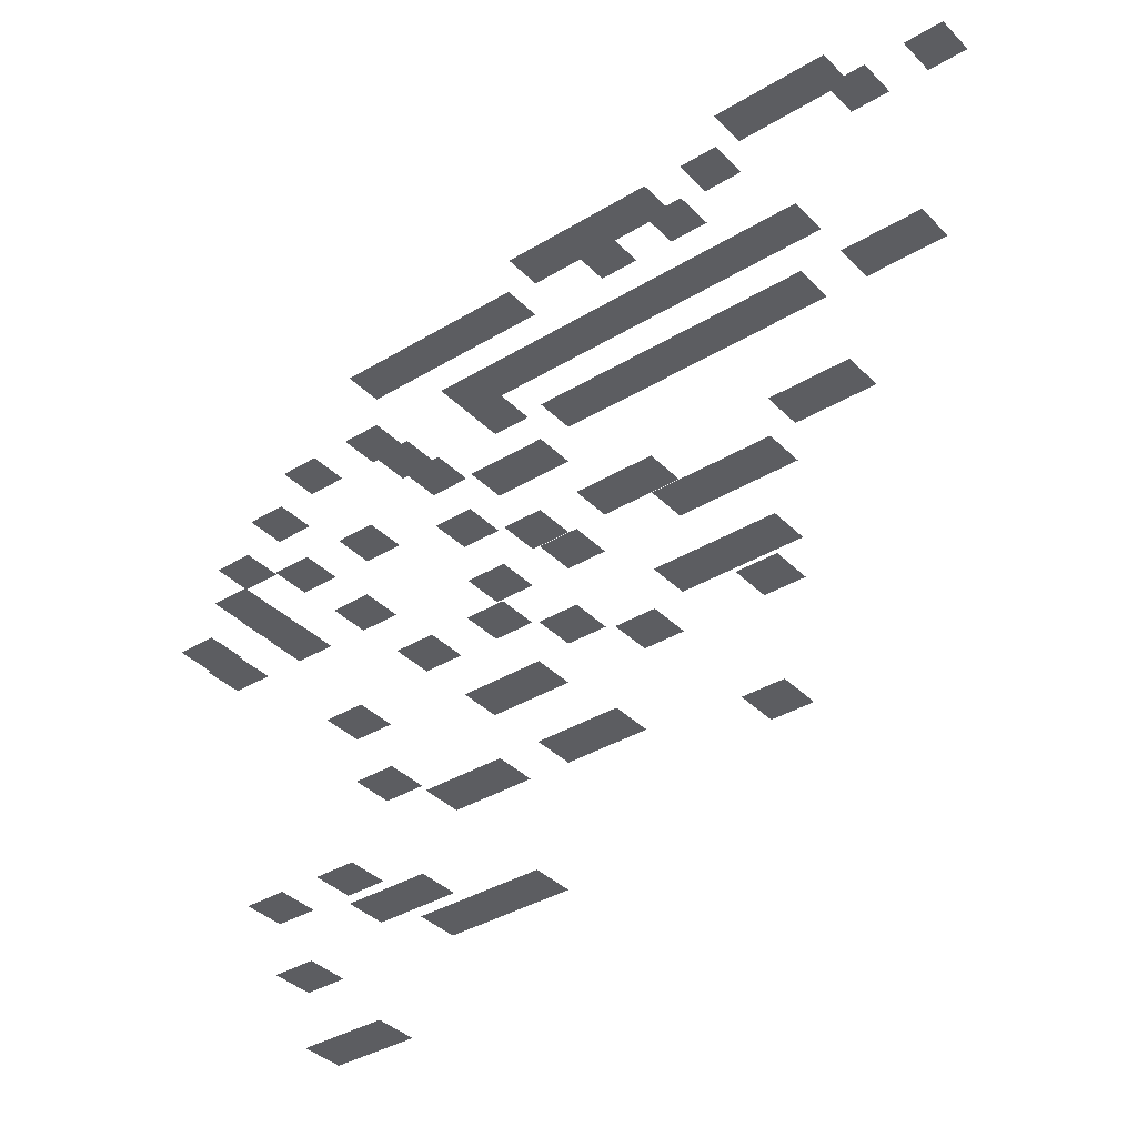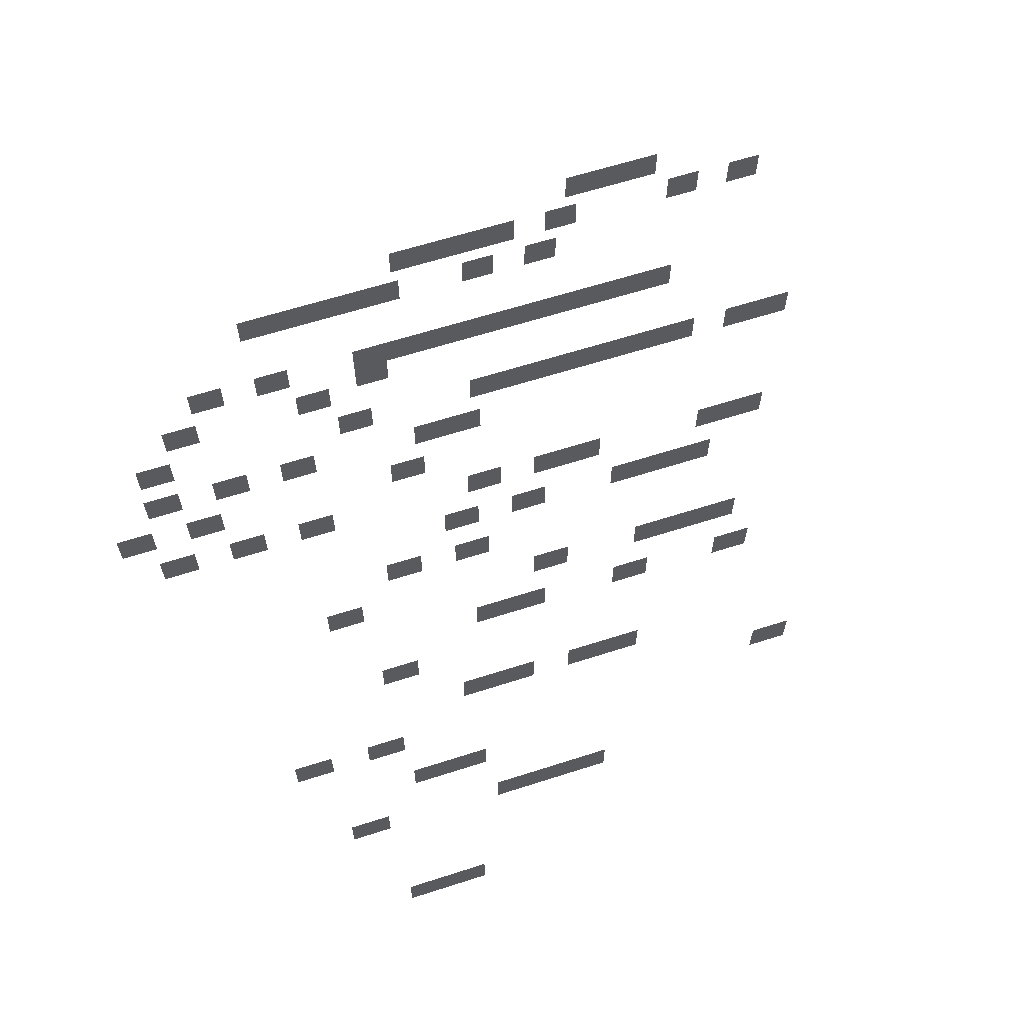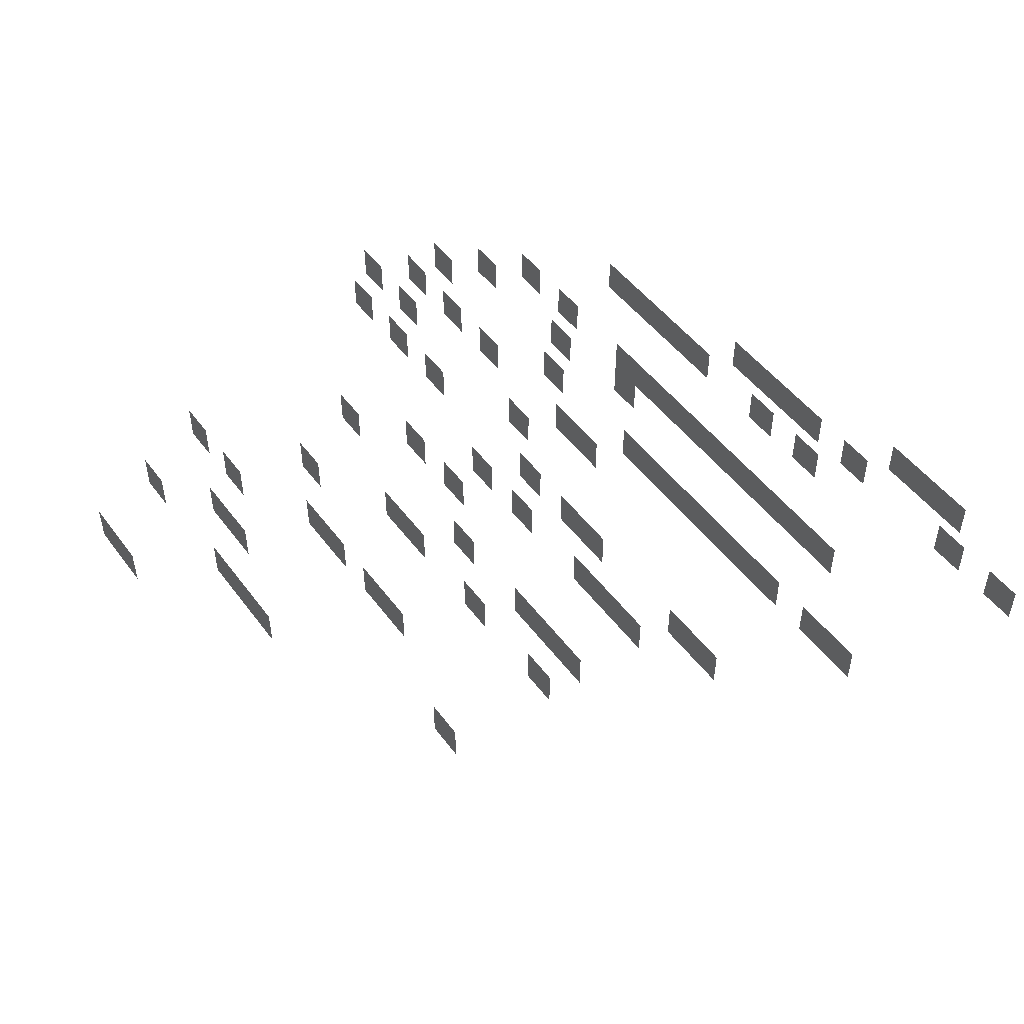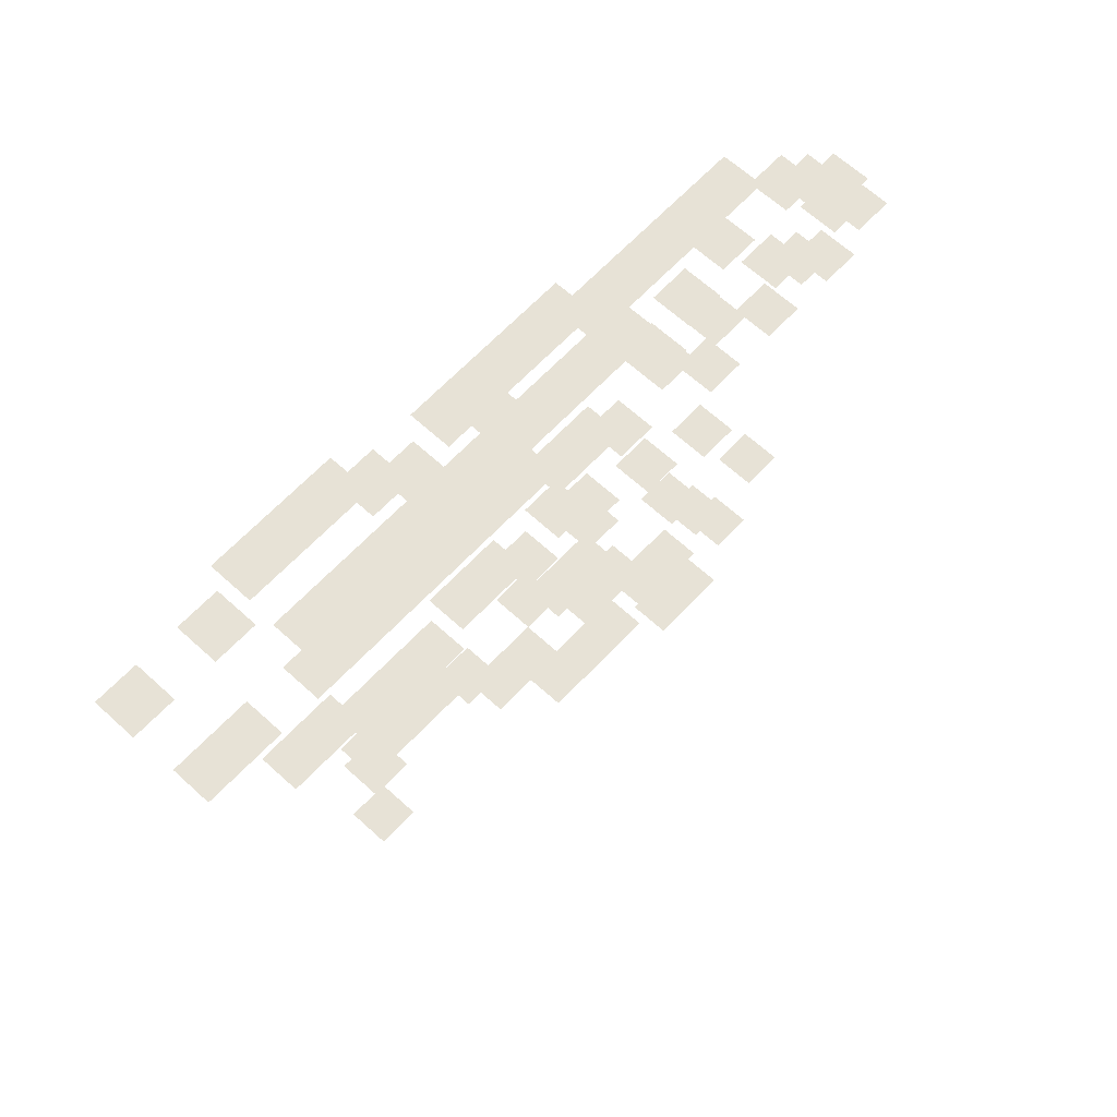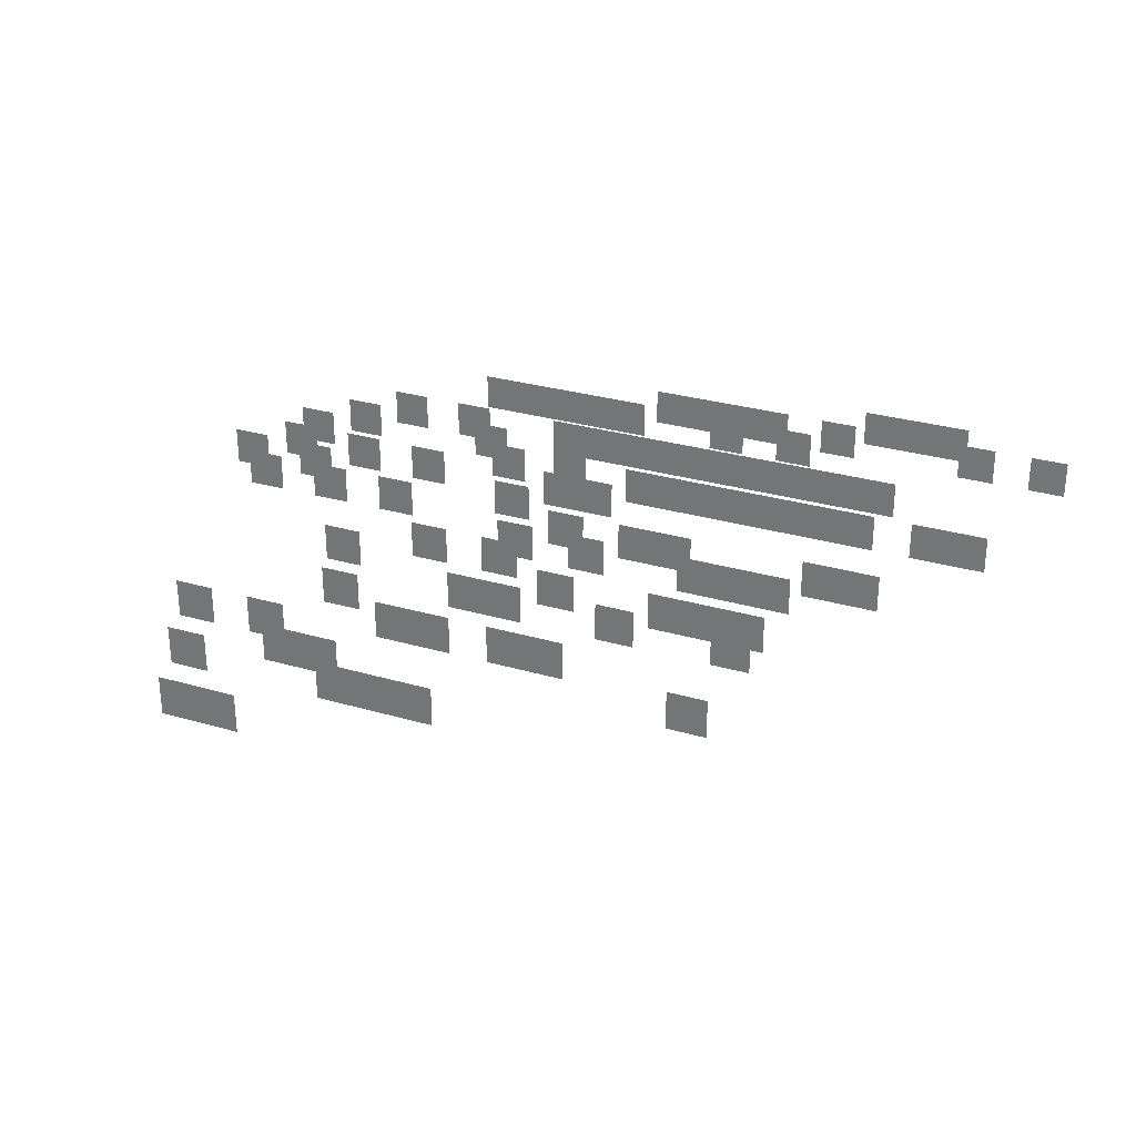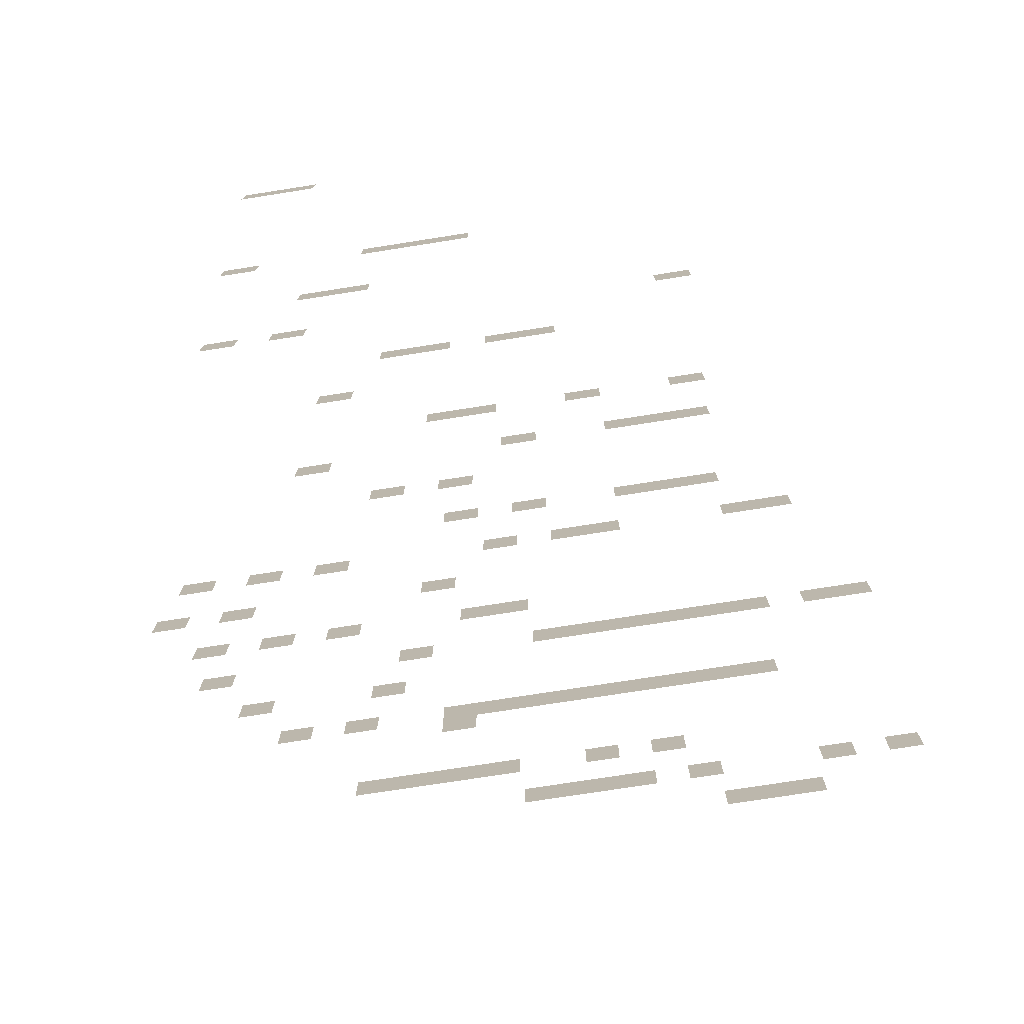
<metadata>
{"format":"obj","ext":"obj","renderer":"f3d","projection":"perspective","resolution":1024,"background":"white","views":[{"elev":-37.0,"azim":-141.9,"up":"+Z"},{"elev":63.0,"azim":162.0,"up":"+Y"},{"elev":49.1,"azim":-125.1,"up":"+Y"},{"elev":63.3,"azim":-47.1,"up":"+Z"},{"elev":29.6,"azim":-156.9,"up":"+Y"},{"elev":-74.5,"azim":-171.1,"up":"+Y"}]}
</metadata>
<code>
o WallN_Plane.500
v 2.5 -0 10.5
v 3.5 0 10.5
v 2.5 1 10.5
v 3.5 1 10.5
v 6.5 -0 1.5
v 7.5 0 1.5
v 6.5 1 1.5
v 7.5 1 1.5
v 14.5 -0 5.5
v 15.5 0 5.5
v 14.5 1 5.5
v 15.5 1 5.5
v -0.5 -0 -0.5
v 0.5 0 -0.5
v -0.5 1 -0.5
v 0.5 1 -0.5
v -0.5 -0 -1.5
v 0.5 0 -1.5
v -0.5 1 -1.5
v 0.5 1 -1.5
v 5.5 -0 7.5
v 6.5 0 7.5
v 5.5 1 7.5
v 6.5 1 7.5
v 6.5 -0 7.5
v 7.5 0 7.5
v 6.5 1 7.5
v 7.5 1 7.5
v 7.5 -0 7.5
v 8.5 0 7.5
v 7.5 1 7.5
v 8.5 1 7.5
v 4.5 -0 7.5
v 5.5 0 7.5
v 4.5 1 7.5
v 5.5 1 7.5
v 3.5 -0 7.5
v 4.5 0 7.5
v 3.5 1 7.5
v 4.5 1 7.5
v 1.5 -0 7.5
v 2.5 0 7.5
v 1.5 1 7.5
v 2.5 1 7.5
v 0.5 -0 7.5
v 1.5 0 7.5
v 0.5 1 7.5
v 1.5 1 7.5
v 2.5 -0 7.5
v 3.5 0 7.5
v 2.5 1 7.5
v 3.5 1 7.5
v -1.5 -0 7.5
v -0.5 0 7.5
v -1.5 1 7.5
v -0.5 1 7.5
v -0.5 -0 7.5
v 0.5 0 7.5
v -0.5 1 7.5
v 0.5 1 7.5
v -0.5 -0 5.5
v 0.5 0 5.5
v -0.5 1 5.5
v 0.5 1 5.5
v -1.5 -0 5.5
v -0.5 0 5.5
v -1.5 1 5.5
v -0.5 1 5.5
v 8.5 -0 -5.5
v 9.5 0 -5.5
v 8.5 1 -5.5
v 9.5 1 -5.5
v 9.5 -0 -5.5
v 10.5 0 -5.5
v 9.5 1 -5.5
v 10.5 1 -5.5
v 2.5 -0 5.5
v 3.5 0 5.5
v 2.5 1 5.5
v 3.5 1 5.5
v 0.5 -0 5.5
v 1.5 0 5.5
v 0.5 1 5.5
v 1.5 1 5.5
v 1.5 -0 5.5
v 2.5 0 5.5
v 1.5 1 5.5
v 2.5 1 5.5
v 3.5 -0 5.5
v 4.5 0 5.5
v 3.5 1 5.5
v 4.5 1 5.5
v 4.5 -0 5.5
v 5.5 0 5.5
v 4.5 1 5.5
v 5.5 1 5.5
v 10.5 -0 9.5
v 11.5 0 9.5
v 10.5 1 9.5
v 11.5 1 9.5
v 9.5 -0 9.5
v 10.5 0 9.5
v 9.5 1 9.5
v 10.5 1 9.5
v 5.5 -0 10.5
v 6.5 0 10.5
v 5.5 1 10.5
v 6.5 1 10.5
v 7.5 -0 9.5
v 8.5 0 9.5
v 7.5 1 9.5
v 8.5 1 9.5
v 6.5 -0 9.5
v 7.5 0 9.5
v 6.5 1 9.5
v 7.5 1 9.5
v 8.5 -0 9.5
v 9.5 0 9.5
v 8.5 1 9.5
v 9.5 1 9.5
v 4.5 -0 10.5
v 5.5 0 10.5
v 4.5 1 10.5
v 5.5 1 10.5
v 3.5 -0 10.5
v 4.5 0 10.5
v 3.5 1 10.5
v 4.5 1 10.5
v -1.5 -0 11.5
v -0.5 0 11.5
v -1.5 1 11.5
v -0.5 1 11.5
v -2.5 -0 11.5
v -1.5 0 11.5
v -2.5 1 11.5
v -1.5 1 11.5
v -0.5 -0 11.5
v 0.5 0 11.5
v -0.5 1 11.5
v 0.5 1 11.5
v 6.5 -0 -6.5
v 7.5 0 -6.5
v 6.5 1 -6.5
v 7.5 1 -6.5
v 5.5 -0 -6.5
v 6.5 0 -6.5
v 5.5 1 -6.5
v 6.5 1 -6.5
v 7.5 -0 -6.5
v 8.5 0 -6.5
v 7.5 1 -6.5
v 8.5 1 -6.5
v 1.5 -0 1.5
v 2.5 0 1.5
v 1.5 1 1.5
v 2.5 1 1.5
v -0.5 -0 1.5
v 0.5 0 1.5
v -0.5 1 1.5
v 0.5 1 1.5
v 0.5 -0 1.5
v 1.5 0 1.5
v 0.5 1 1.5
v 1.5 1 1.5
v 5.5 -0 -1.5
v 6.5 0 -1.5
v 5.5 1 -1.5
v 6.5 1 -1.5
v 6.5 -0 -1.5
v 7.5 0 -1.5
v 6.5 1 -1.5
v 7.5 1 -1.5
v 6.5 -0 4.5
v 7.5 0 4.5
v 6.5 1 4.5
v 7.5 1 4.5
v 5.5 -0 4.5
v 6.5 0 4.5
v 5.5 1 4.5
v 6.5 1 4.5
v 2.5 -0 2.5
v 3.5 0 2.5
v 2.5 1 2.5
v 3.5 1 2.5
v 3.5 -0 2.5
v 4.5 0 2.5
v 3.5 1 2.5
v 4.5 1 2.5
v 8.5 -0 0.5
v 9.5 0 0.5
v 8.5 1 0.5
v 9.5 1 0.5
v 9.5 -0 -8.5
v 10.5 0 -8.5
v 9.5 1 -8.5
v 10.5 1 -8.5
v 10.5 -0 -8.5
v 11.5 0 -8.5
v 10.5 1 -8.5
v 11.5 1 -8.5
v 7.5 -0 -3.5
v 8.5 0 -3.5
v 7.5 1 -3.5
v 8.5 1 -3.5
v 6.5 -0 -3.5
v 7.5 0 -3.5
v 6.5 1 -3.5
v 7.5 1 -3.5
v 3.5 -0 -3.5
v 4.5 0 -3.5
v 3.5 1 -3.5
v 4.5 1 -3.5
v 4.5 -0 -3.5
v 5.5 0 -3.5
v 4.5 1 -3.5
v 5.5 1 -3.5
v -1.5 -0 2.5
v -0.5 0 2.5
v -1.5 1 2.5
v -0.5 1 2.5
v -2.5 -0 2.5
v -1.5 0 2.5
v -2.5 1 2.5
v -1.5 1 2.5
v 9.5 -0 -2.5
v 10.5 0 -2.5
v 9.5 1 -2.5
v 10.5 1 -2.5
v 6.5 -0 0.5
v 7.5 0 0.5
v 6.5 1 0.5
v 7.5 1 0.5
v 3.5 -0 9.5
v 4.5 0 9.5
v 3.5 1 9.5
v 4.5 1 9.5
v 1.5 -0 9.5
v 2.5 0 9.5
v 1.5 1 9.5
v 2.5 1 9.5
v 9.5 -0 6.5
v 10.5 0 6.5
v 9.5 1 6.5
v 10.5 1 6.5
v 13.5 -0 6.5
v 14.5 0 6.5
v 13.5 1 6.5
v 14.5 1 6.5
v -5.5 -0 10.5
v -4.5 0 10.5
v -5.5 1 10.5
v -4.5 1 10.5
v -3.5 -0 10.5
v -2.5 0 10.5
v -3.5 1 10.5
v -2.5 1 10.5
v 0.5 -0 10.5
v 1.5 0 10.5
v 0.5 1 10.5
v 1.5 1 10.5
v 2.5 -0 -1.5
v 3.5 0 -1.5
v 2.5 1 -1.5
v 3.5 1 -1.5
v 4.5 -0 1.5
v 5.5 0 1.5
v 4.5 1 1.5
v 5.5 1 1.5
v 7.5 -0 3.5
v 8.5 0 3.5
v 7.5 1 3.5
v 8.5 1 3.5
v 13.5 -0 3.5
v 14.5 0 3.5
v 13.5 1 3.5
v 14.5 1 3.5
v 15.5 -0 3.5
v 16.5 0 3.5
v 15.5 1 3.5
v 16.5 1 3.5
v 14.5 -0 4.5
v 15.5 0 4.5
v 14.5 1 4.5
v 15.5 1 4.5
v 10.5 -0 7.5
v 11.5 0 7.5
v 10.5 1 7.5
v 11.5 1 7.5
v 12.5 -0 7.5
v 13.5 0 7.5
v 12.5 1 7.5
v 13.5 1 7.5
v 12.5 -0 4.5
v 13.5 0 4.5
v 12.5 1 4.5
v 13.5 1 4.5
v 10.5 -0 4.5
v 11.5 0 4.5
v 10.5 1 4.5
v 11.5 1 4.5
v 8.5 -0 5.5
v 9.5 0 5.5
v 8.5 1 5.5
v 9.5 1 5.5
v 5.5 -0 2.5
v 6.5 0 2.5
v 5.5 1 2.5
v 6.5 1 2.5
v 14.5 -0 2.5
v 15.5 0 2.5
v 14.5 1 2.5
v 15.5 1 2.5
v 12.5 -0 2.5
v 13.5 0 2.5
v 12.5 1 2.5
v 13.5 1 2.5
v 10.5 -0 2.5
v 11.5 0 2.5
v 10.5 1 2.5
v 11.5 1 2.5
v 10.5 -0 -4.5
v 11.5 0 -4.5
v 10.5 1 -4.5
v 11.5 1 -4.5
v 10.5 -0 -0.5
v 11.5 0 -0.5
v 10.5 1 -0.5
v 11.5 1 -0.5
v 4.5 -0 -0.5
v 5.5 0 -0.5
v 4.5 1 -0.5
v 5.5 1 -0.5
v 12.5 -0 -4.5
v 13.5 0 -4.5
v 12.5 1 -4.5
v 13.5 1 -4.5
v 11.5 -0 -6.5
v 12.5 0 -6.5
v 11.5 1 -6.5
v 12.5 1 -6.5
v -0.5 -0 -4.5
v 0.5 0 -4.5
v -0.5 1 -4.5
v 0.5 1 -4.5
v 1.5 -0 -0.5
v 2.5 0 -0.5
v 1.5 1 -0.5
v 2.5 1 -0.5
v 0.5 -0 -0.5
v 1.5 0 -0.5
v 0.5 1 -0.5
v 1.5 1 -0.5
v -3.5 -0 5.5
v -2.5 0 5.5
v -3.5 1 5.5
v -2.5 1 5.5
v -4.5 -0 5.5
v -3.5 0 5.5
v -4.5 1 5.5
v -3.5 1 5.5
v 7.5 -1 7.5
v 8.5 -1 7.5
v 7.5 -0 7.5
v 8.5 -0 7.5
f 1 2 4 3
f 5 6 8 7
f 9 10 12 11
f 13 14 16 15
f 17 18 20 19
f 21 22 24 23
f 25 26 28 27
f 29 30 32 31
f 33 34 36 35
f 37 38 40 39
f 41 42 44 43
f 45 46 48 47
f 49 50 52 51
f 53 54 56 55
f 57 58 60 59
f 61 62 64 63
f 65 66 68 67
f 69 70 72 71
f 73 74 76 75
f 77 78 80 79
f 81 82 84 83
f 85 86 88 87
f 89 90 92 91
f 93 94 96 95
f 97 98 100 99
f 101 102 104 103
f 105 106 108 107
f 109 110 112 111
f 113 114 116 115
f 117 118 120 119
f 121 122 124 123
f 125 126 128 127
f 129 130 132 131
f 133 134 136 135
f 137 138 140 139
f 141 142 144 143
f 145 146 148 147
f 149 150 152 151
f 153 154 156 155
f 157 158 160 159
f 161 162 164 163
f 165 166 168 167
f 169 170 172 171
f 173 174 176 175
f 177 178 180 179
f 181 182 184 183
f 185 186 188 187
f 189 190 192 191
f 193 194 196 195
f 197 198 200 199
f 201 202 204 203
f 205 206 208 207
f 209 210 212 211
f 213 214 216 215
f 217 218 220 219
f 221 222 224 223
f 225 226 228 227
f 229 230 232 231
f 233 234 236 235
f 237 238 240 239
f 241 242 244 243
f 245 246 248 247
f 249 250 252 251
f 253 254 256 255
f 257 258 260 259
f 261 262 264 263
f 265 266 268 267
f 269 270 272 271
f 273 274 276 275
f 277 278 280 279
f 281 282 284 283
f 285 286 288 287
f 289 290 292 291
f 293 294 296 295
f 297 298 300 299
f 301 302 304 303
f 305 306 308 307
f 309 310 312 311
f 313 314 316 315
f 317 318 320 319
f 321 322 324 323
f 325 326 328 327
f 329 330 332 331
f 333 334 336 335
f 337 338 340 339
f 341 342 344 343
f 345 346 348 347
f 349 350 352 351
f 353 354 356 355
f 357 358 360 359
f 361 362 364 363

</code>
